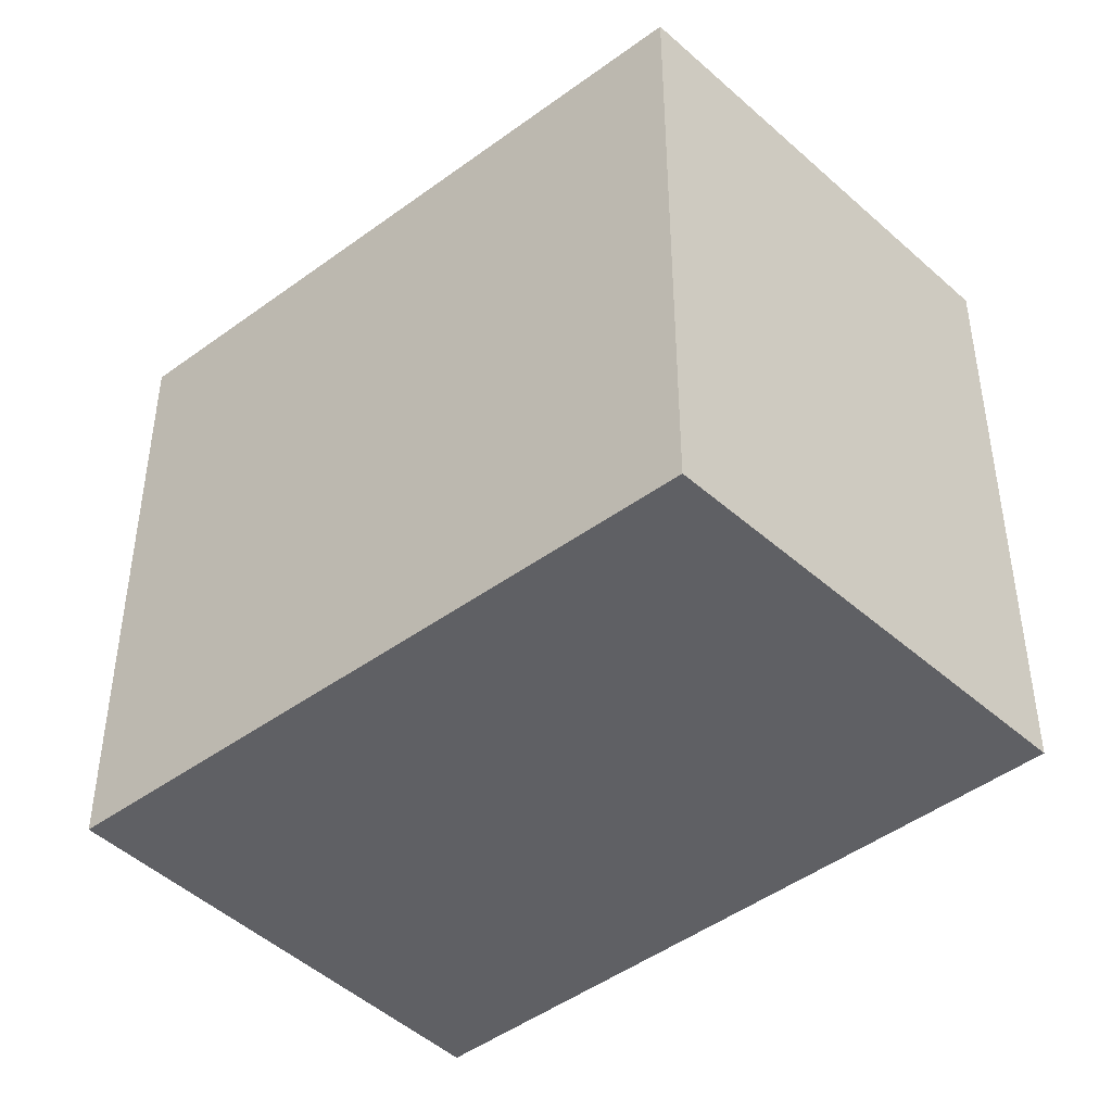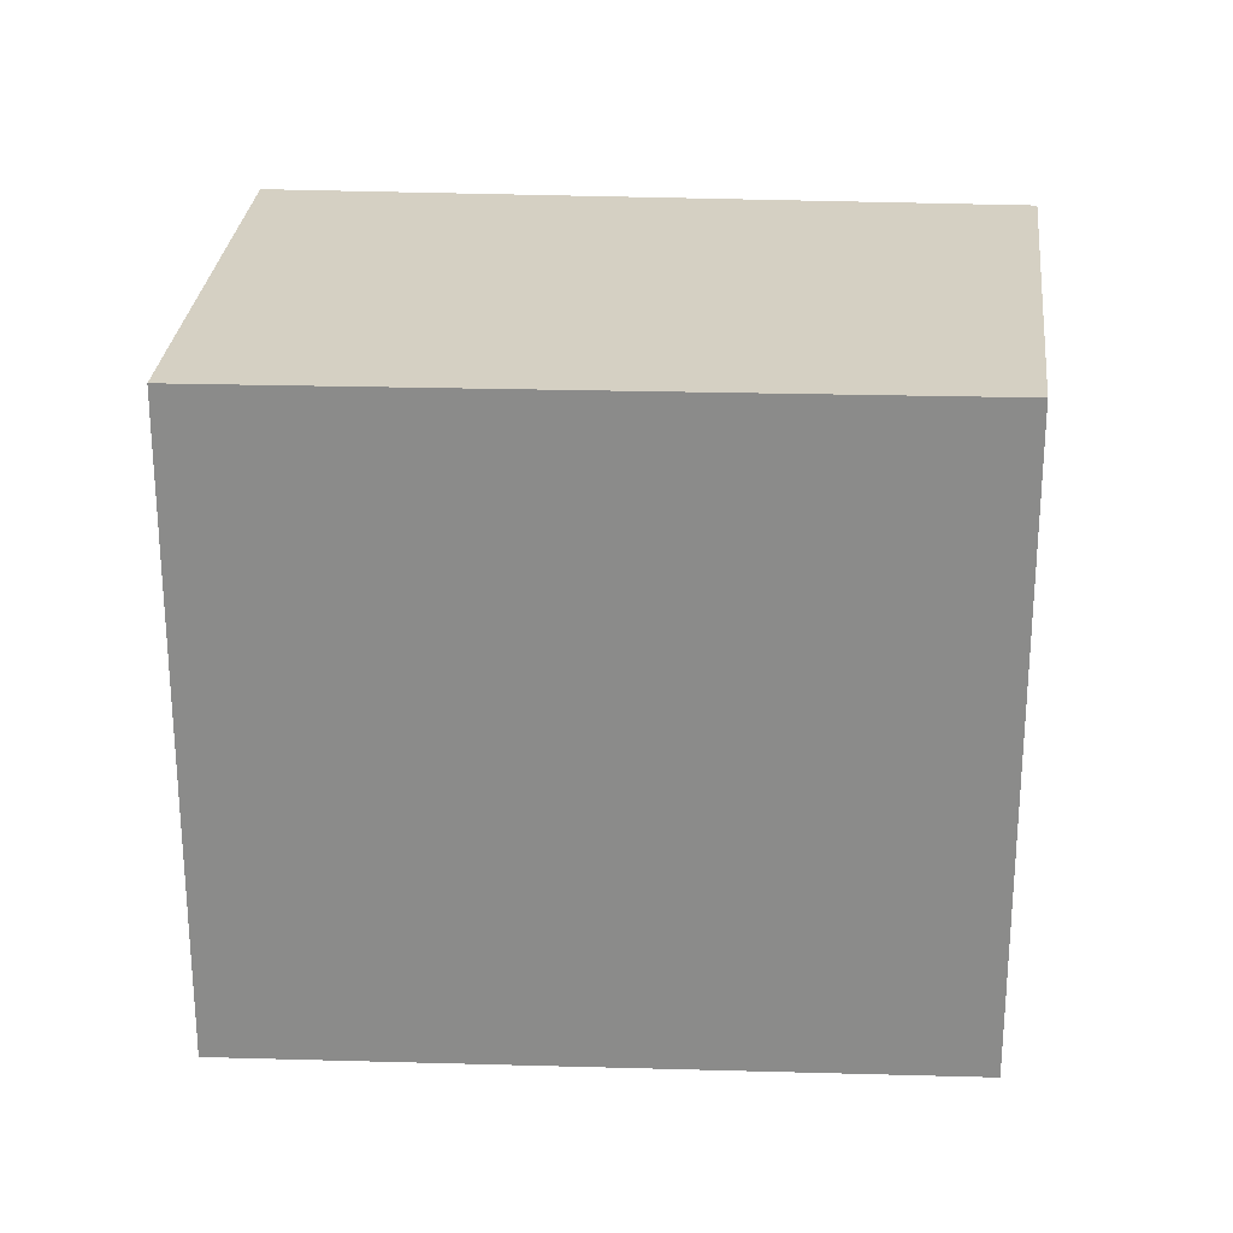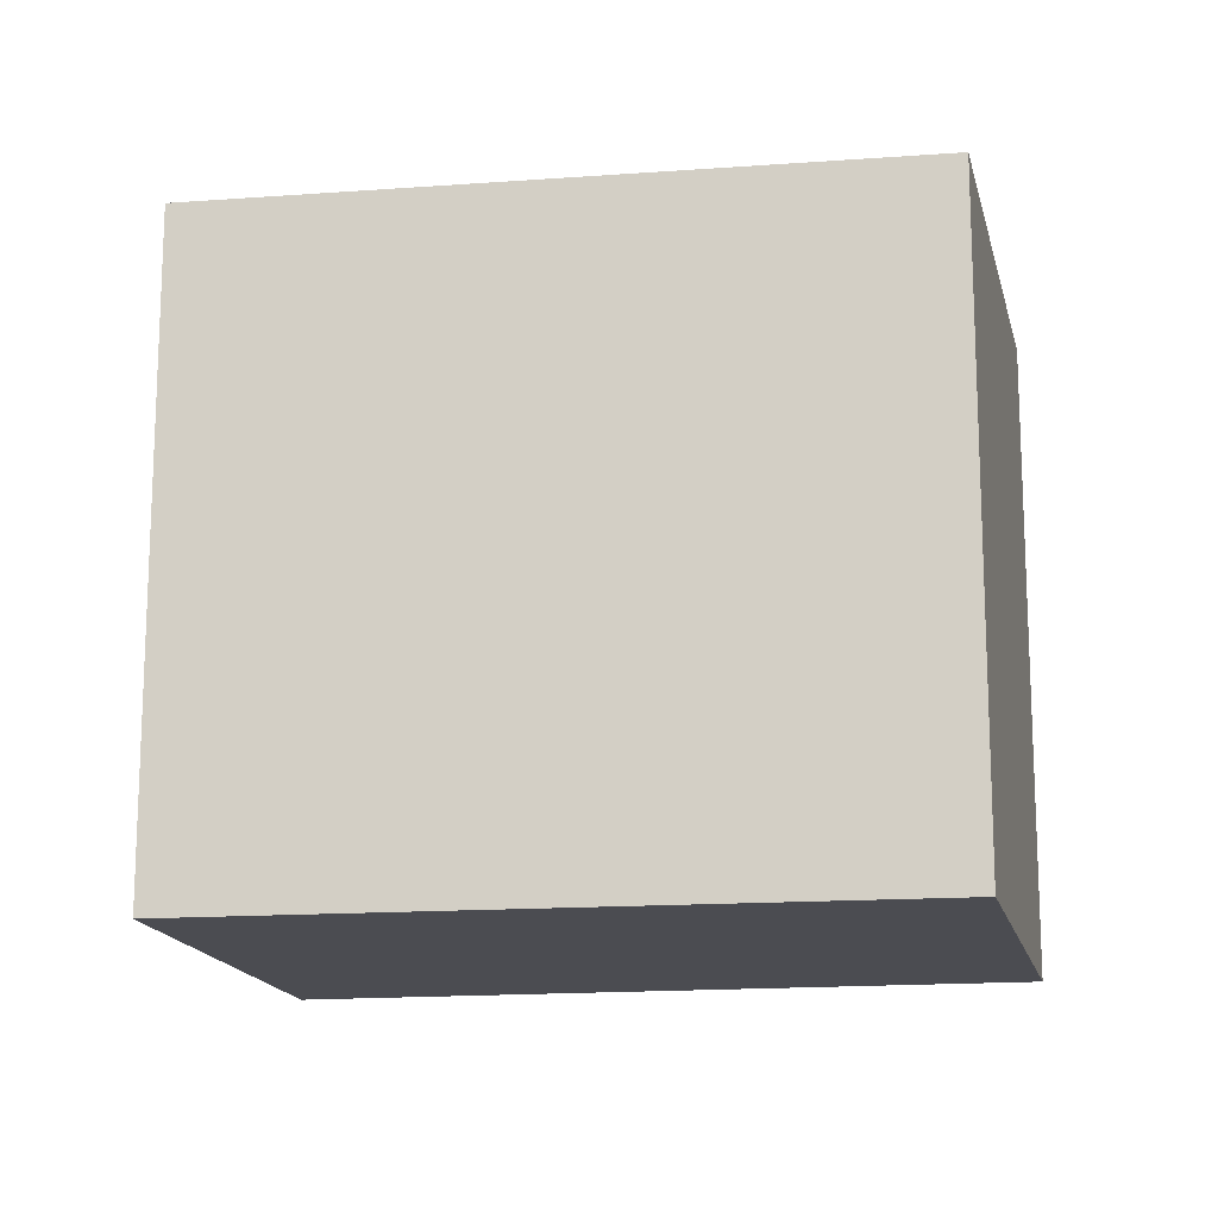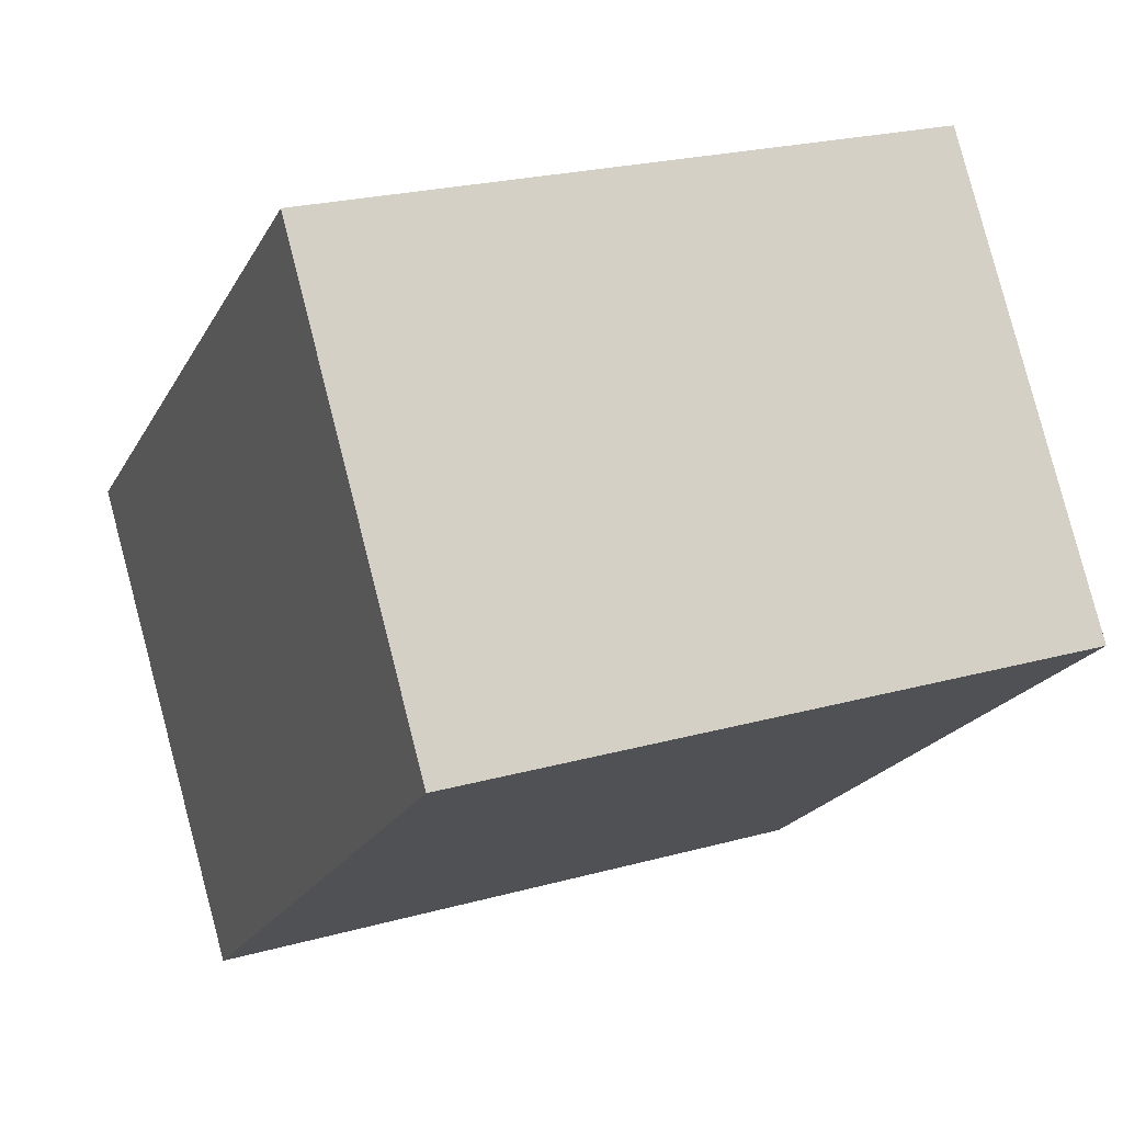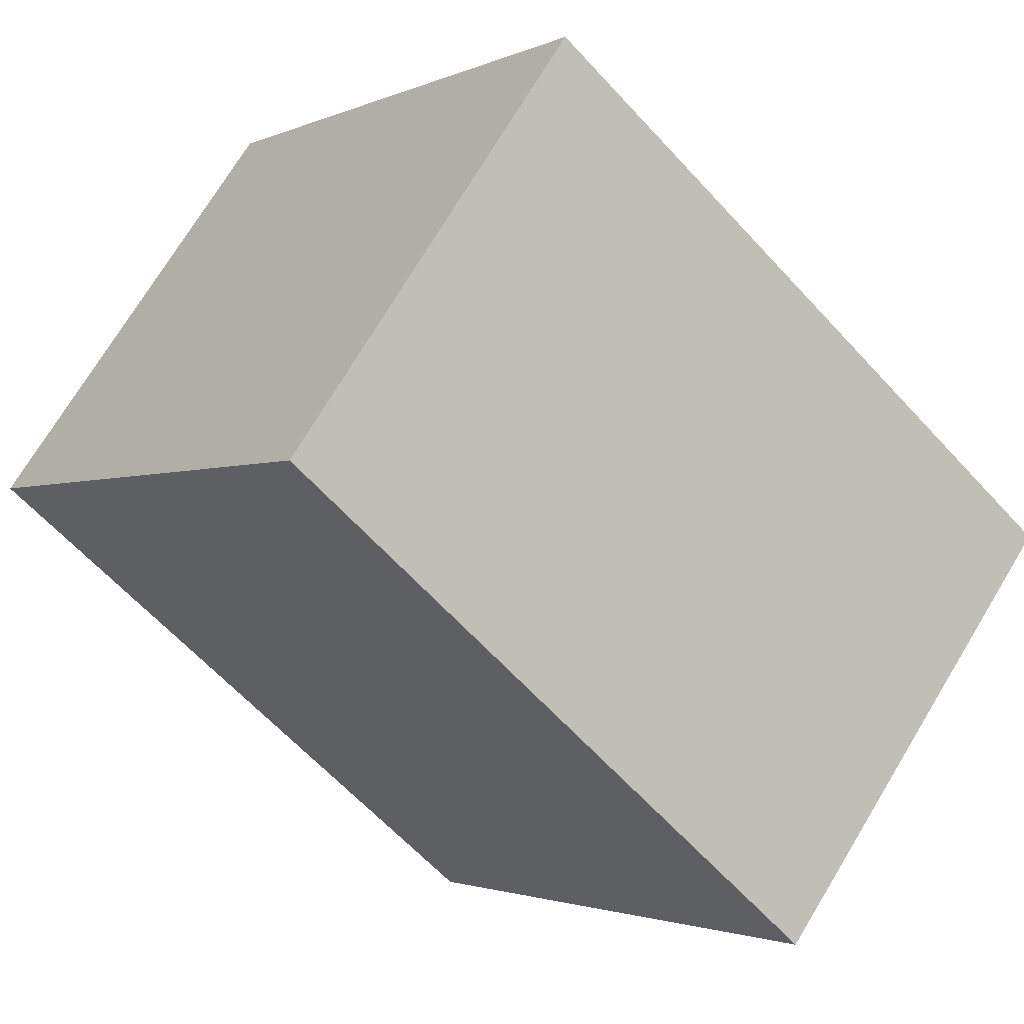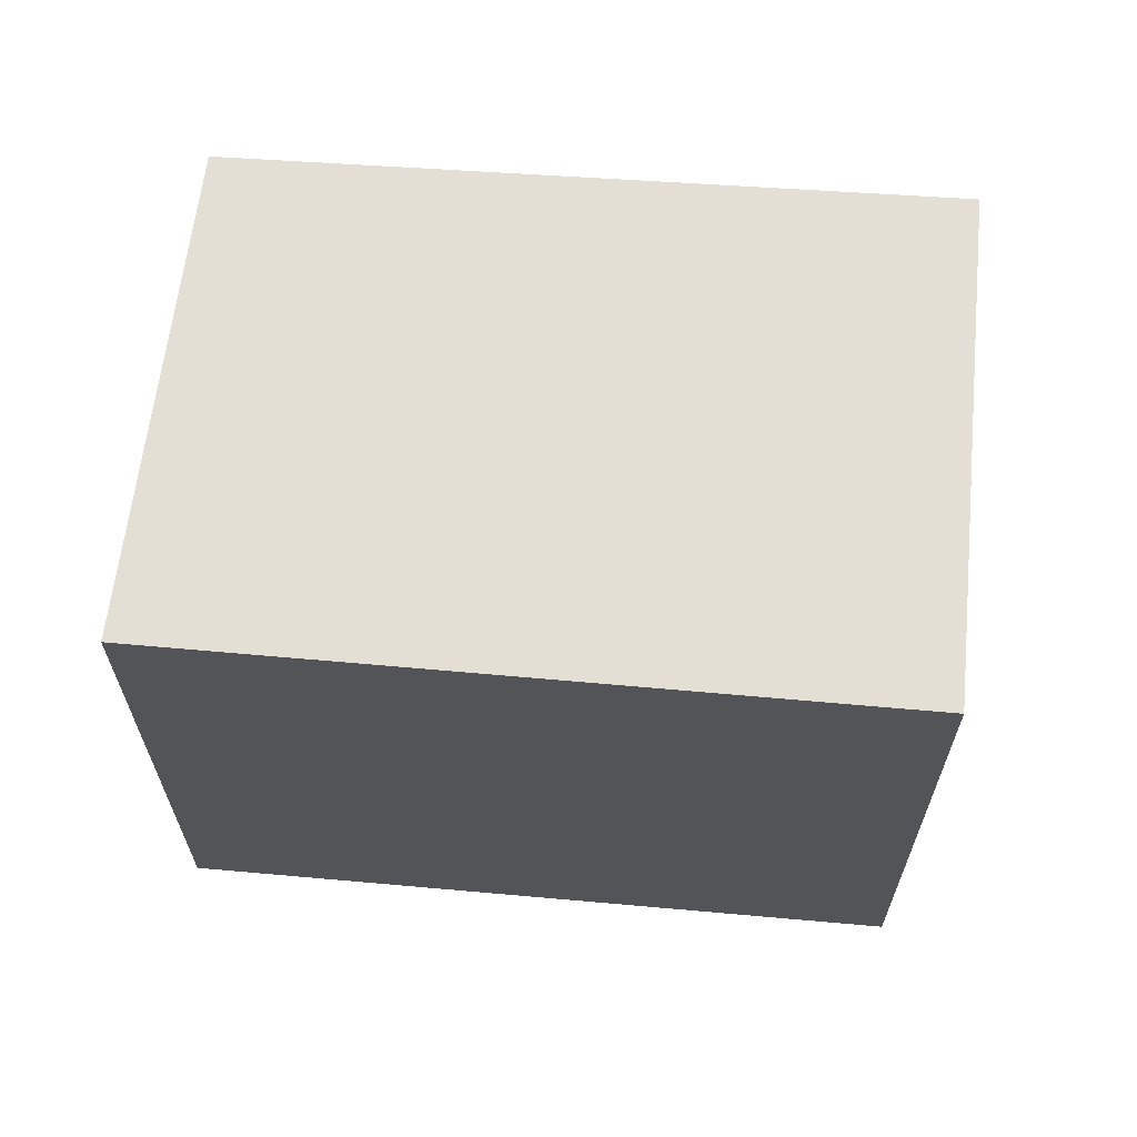
<metadata>
{"format":"obj","ext":"obj","renderer":"f3d","projection":"perspective","resolution":1024,"background":"white","views":[{"elev":-44.8,"azim":-100.3,"up":"+Y"},{"elev":26.0,"azim":-138.1,"up":"+Y"},{"elev":-15.5,"azim":-131.9,"up":"+Y"},{"elev":22.9,"azim":-115.4,"up":"+Z"},{"elev":-2.0,"azim":-32.6,"up":"+Z"},{"elev":66.3,"azim":43.1,"up":"+Y"}]}
</metadata>
<code>
v  0 2.711 1.66e-16
v  3.633 2.711 -0.225
v  2.319 2.711 -1.903
v  1.195 2.711 1.68
v  3.633 1.378e-17 -0.225
v  2.319 1.165e-16 -1.903
v  0 0 0
v  1.195 -1.029e-16 1.68
g defaultobject
f 1 2 3
f 2 1 4
f 5 3 2
f 3 5 6
f 6 1 3
f 1 6 7
f 7 4 1
f 4 7 8
f 8 2 4
f 2 8 5
f 8 6 5
f 6 8 7

</code>
